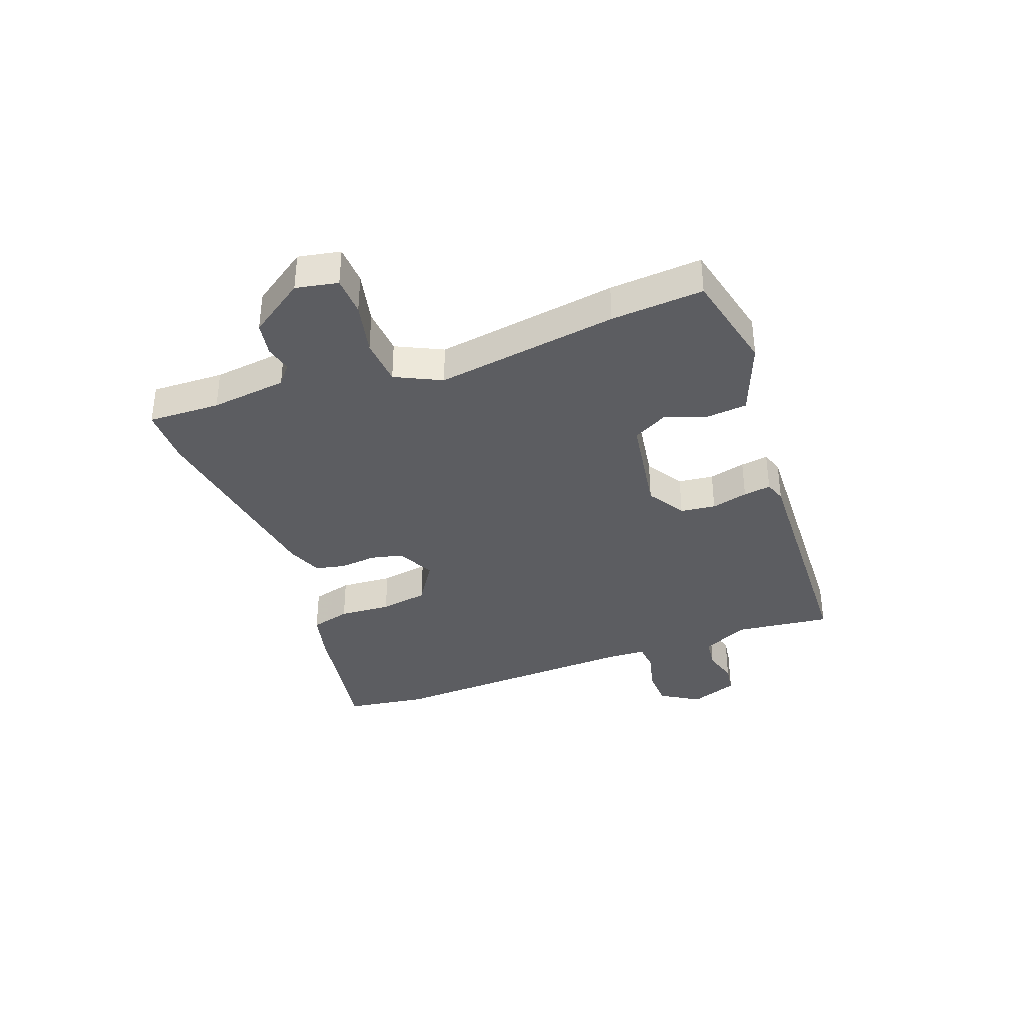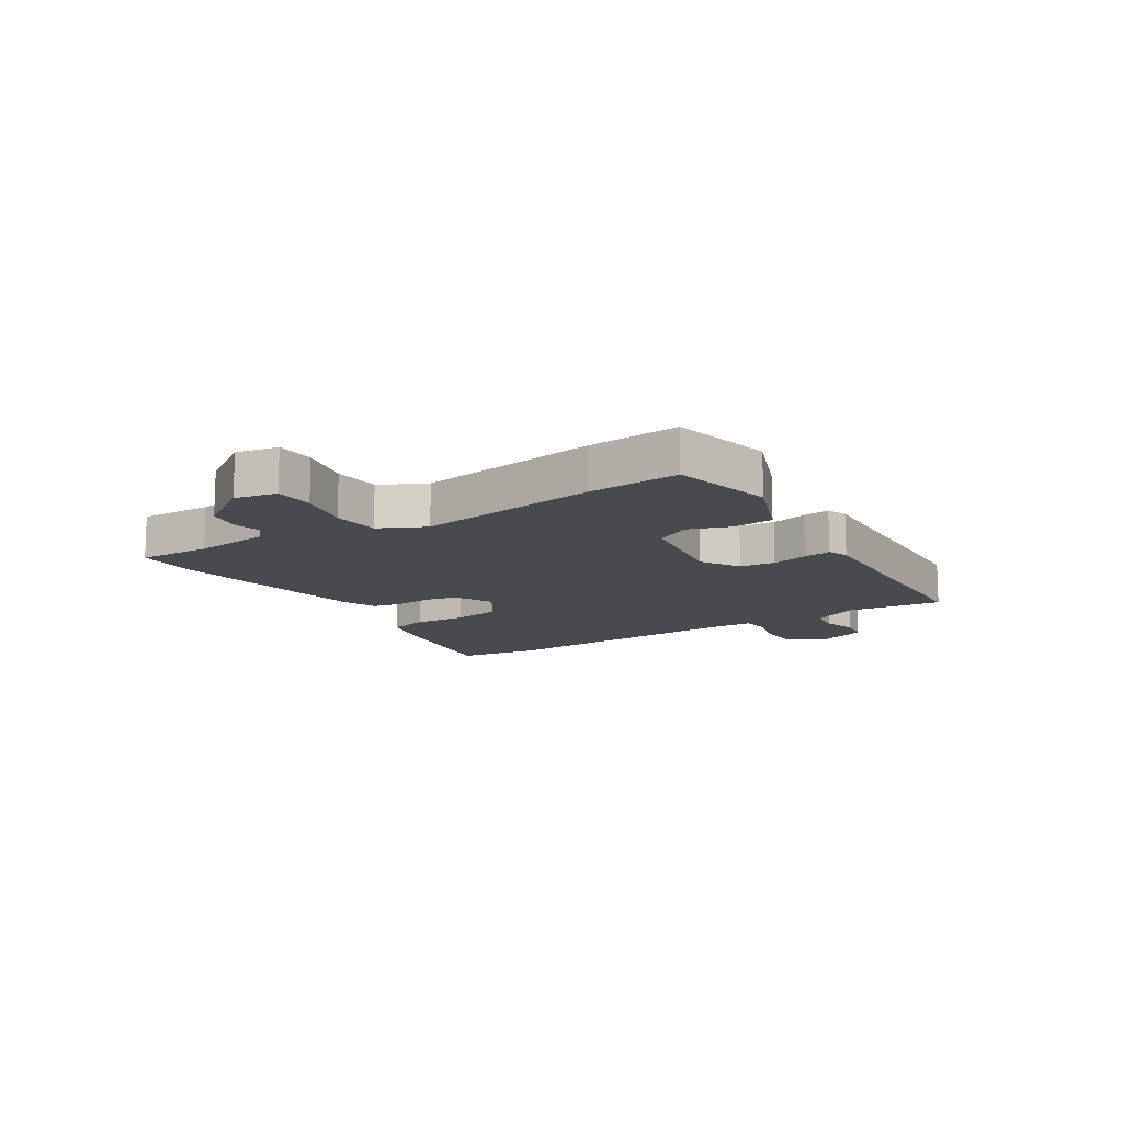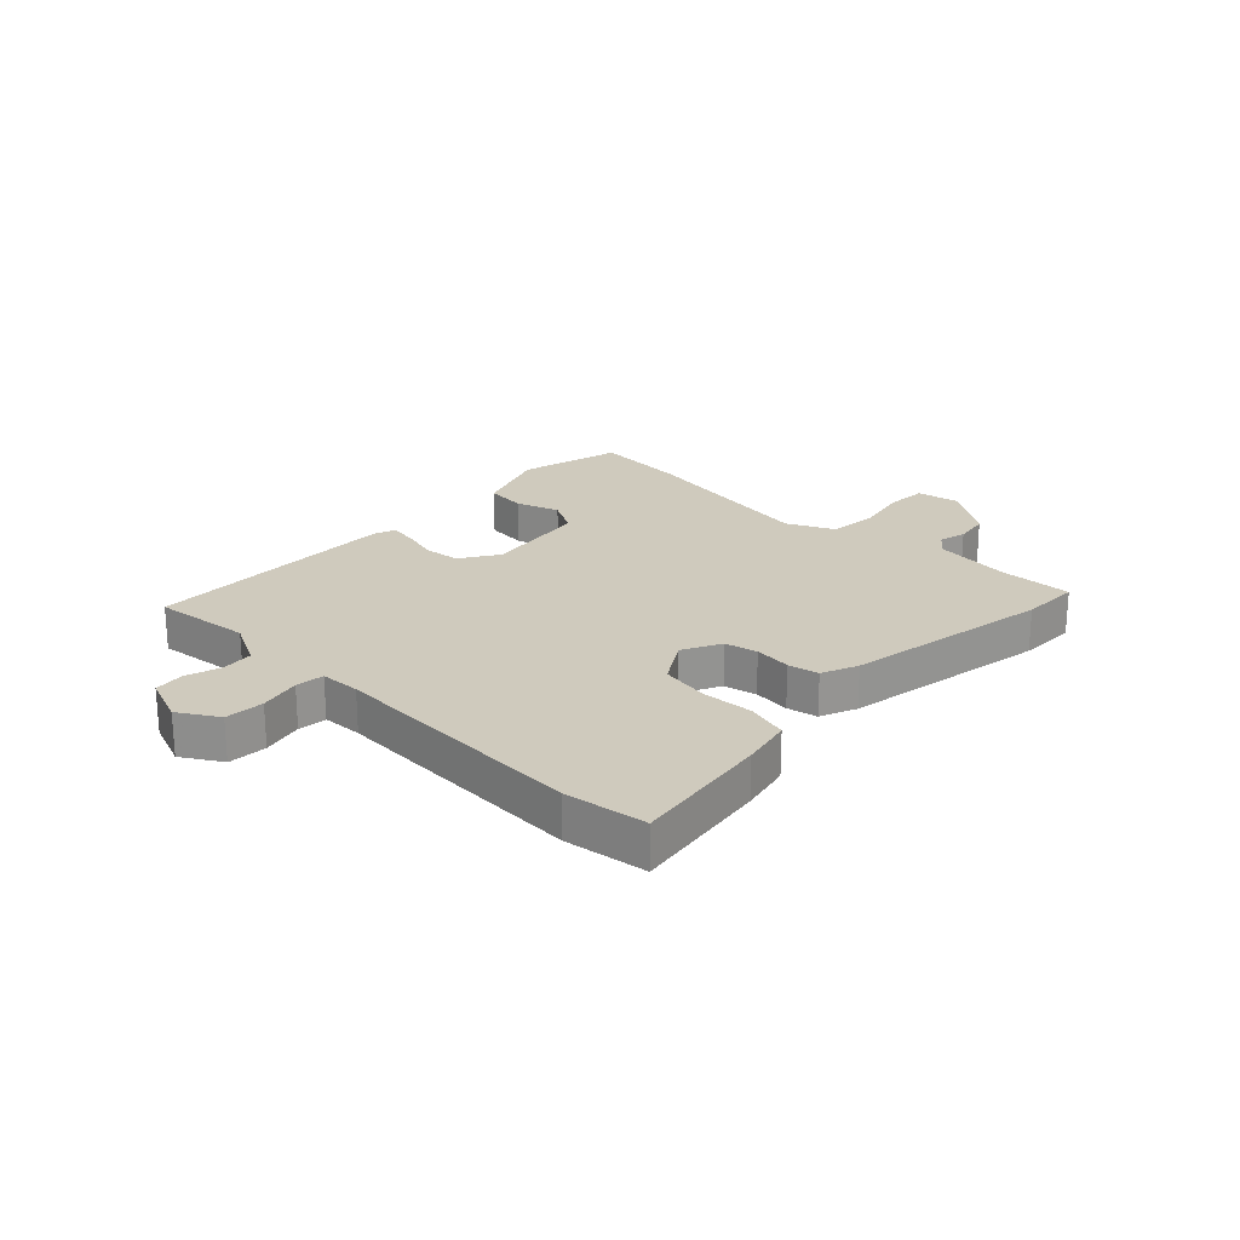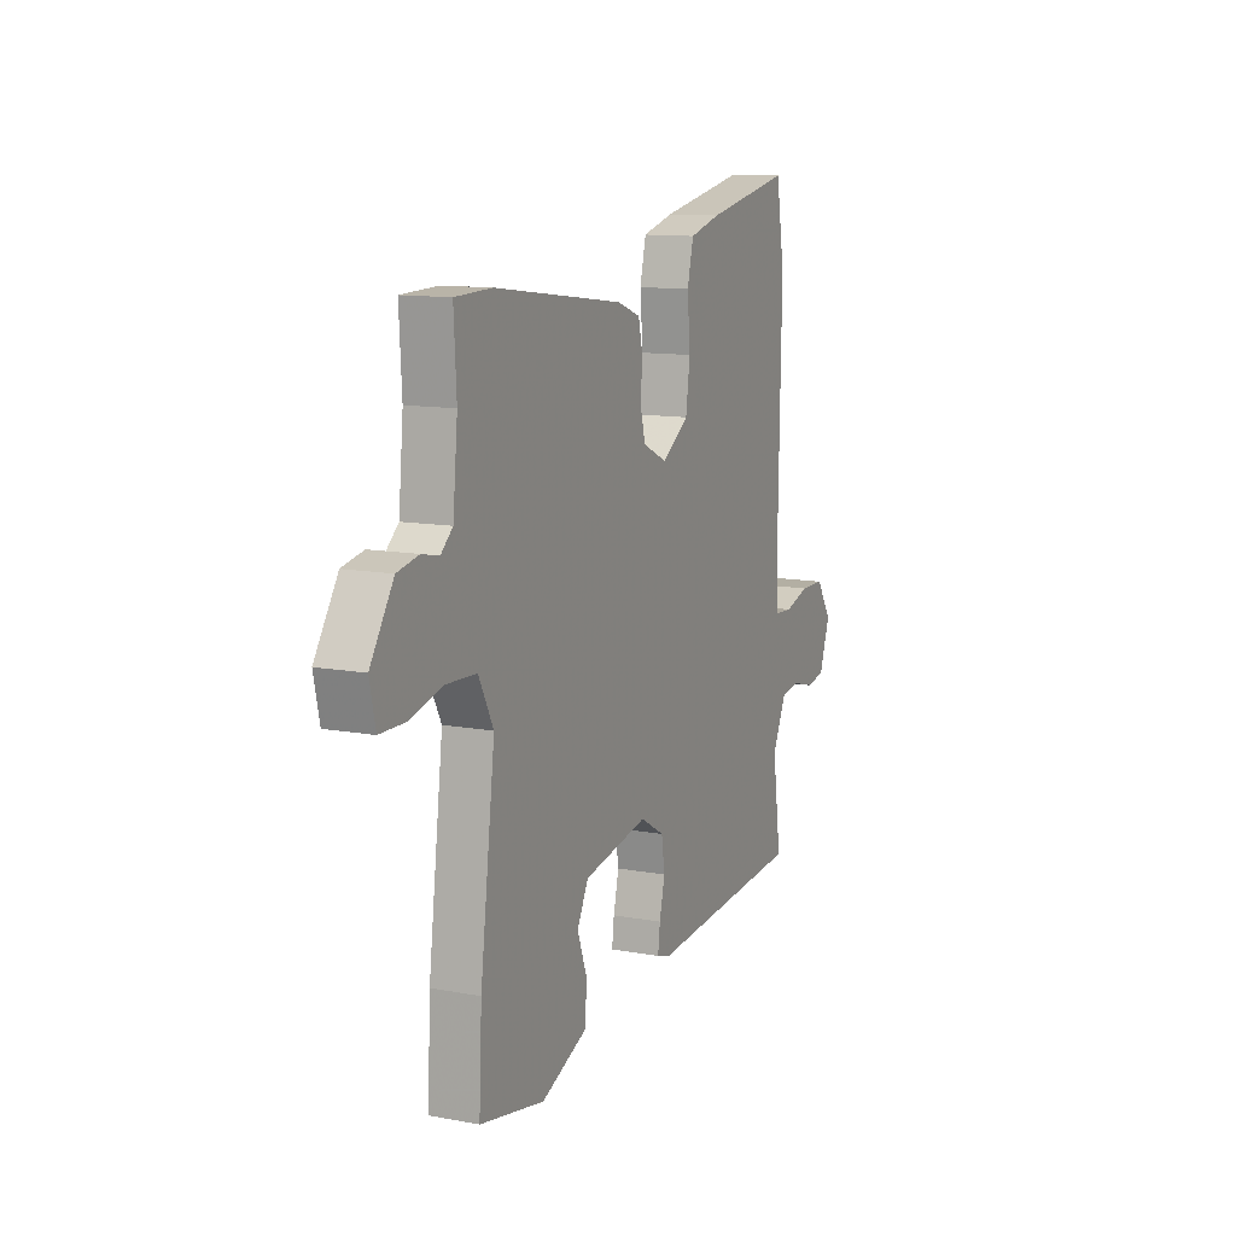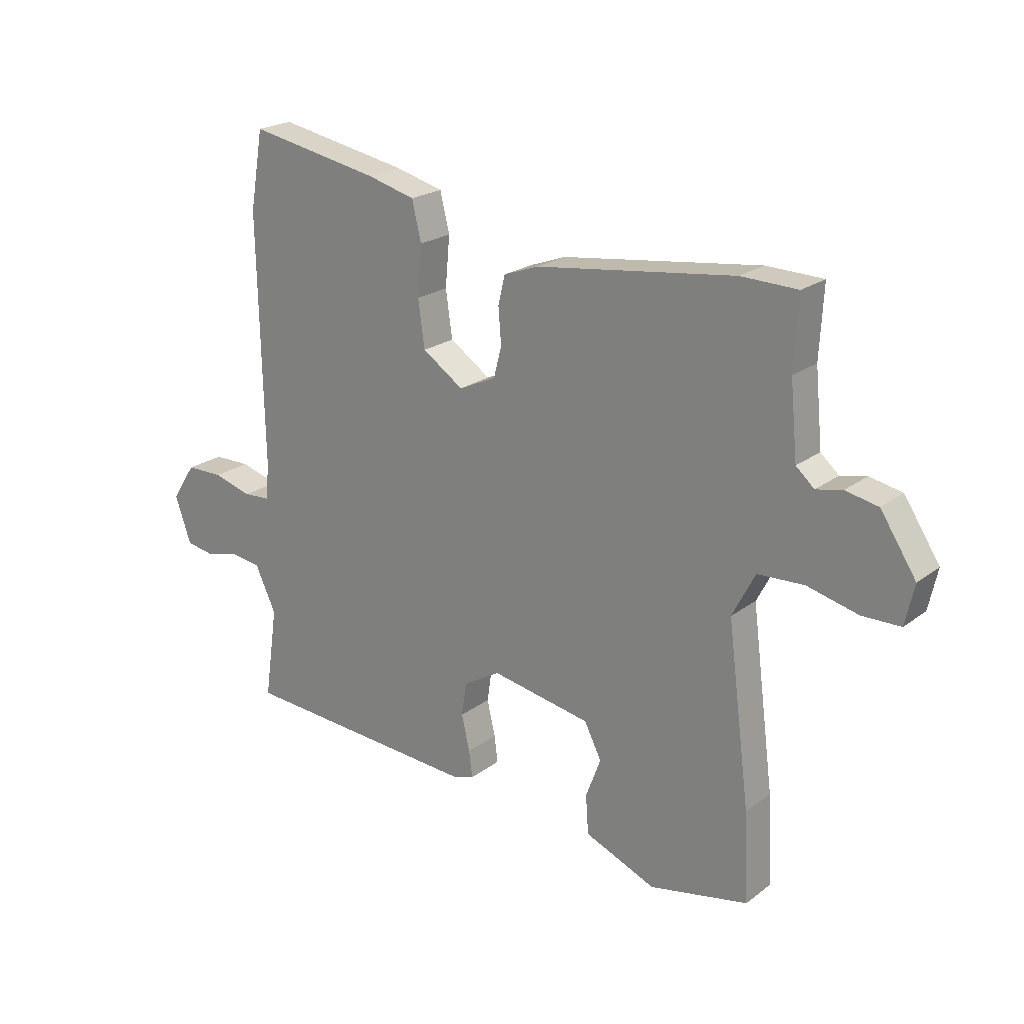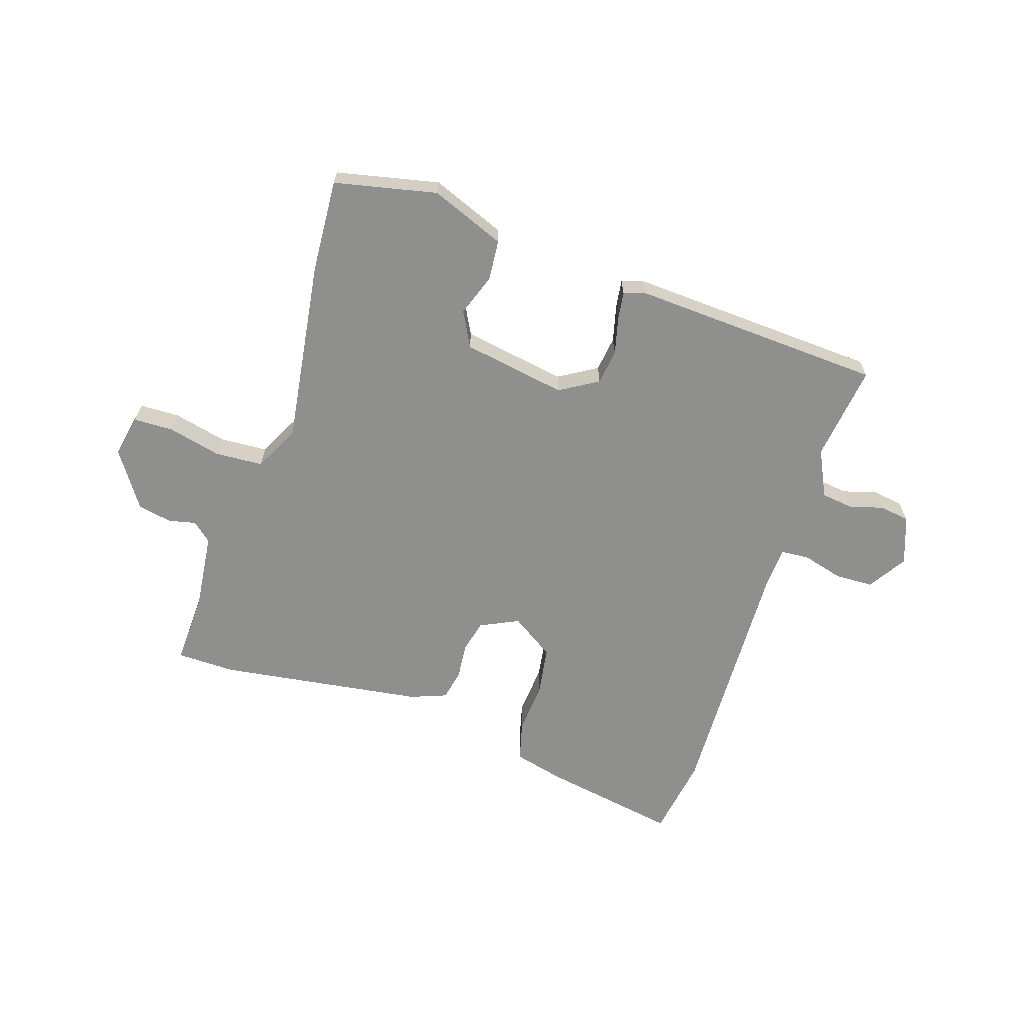
<metadata>
{"format":"obj","ext":"obj","renderer":"f3d","projection":"perspective","resolution":1024,"background":"white","views":[{"elev":-36.4,"azim":111.7,"up":"+Y"},{"elev":-12.9,"azim":123.8,"up":"+Y"},{"elev":22.8,"azim":-44.0,"up":"+Y"},{"elev":11.8,"azim":114.0,"up":"+Z"},{"elev":21.6,"azim":37.6,"up":"+Z"},{"elev":-65.1,"azim":162.8,"up":"+Y"}]}
</metadata>
<code>
v -0.523 0.07 -0.444
v -0.499 0.07 -0.277
v -0.537 0.07 -0.196
v -0.592 0.07 -0.188
v -0.652 0.07 -0.204
v -0.704 0.07 -0.195
v -0.733 0.07 -0.111
v -0.69 0.07 -0.045
v -0.623 0.07 -0.044
v -0.553 0.07 -0.064
v -0.504 0.07 -0.061
v -0.499 0.07 0.008
v -0.508 0.07 0.453
v -0.484 0.07 0.593
v -0.247 0.07 0.548
v -0.161 0.07 0.525
v -0.144 0.07 0.455
v -0.152 0.07 0.365
v -0.14 0.07 0.281
v -0.066 0.07 0.231
v 0.001 0.07 0.262
v 0.015 0.07 0.317
v 0.01 0.07 0.381
v 0.022 0.07 0.433
v 0.085 0.07 0.456
v 0.442 0.07 0.502
v 0.543 0.07 0.499
v 0.536 0.07 0.373
v 0.549 0.07 0.24
v 0.582 0.07 0.211
v 0.629 0.07 0.221
v 0.688 0.07 0.209
v 0.752 0.07 0.111
v 0.736 0.07 0.038
v 0.667 0.07 0.037
v 0.575 0.07 0.06
v 0.492 0.07 0.056
v 0.451 0.07 -0.023
v 0.492 0.07 -0.342
v 0.5 0.07 -0.503
v 0.322 0.07 -0.539
v 0.194 0.07 -0.486
v 0.189 0.07 -0.416
v 0.216 0.07 -0.343
v 0.185 0.07 -0.282
v 0.006 0.07 -0.249
v -0.061 0.07 -0.288
v -0.07 0.07 -0.349
v -0.055 0.07 -0.413
v -0.049 0.07 -0.461
v -0.086 0.07 -0.473
v -0.523 0 -0.444
v -0.499 0 -0.277
v -0.537 0 -0.196
v -0.592 0 -0.188
v -0.652 0 -0.204
v -0.704 0 -0.195
v -0.733 0 -0.111
v -0.69 0 -0.045
v -0.623 0 -0.044
v -0.553 0 -0.064
v -0.504 0 -0.061
v -0.499 0 0.008
v -0.508 0 0.453
v -0.484 0 0.593
v -0.247 0 0.548
v -0.161 0 0.525
v -0.144 0 0.455
v -0.152 0 0.365
v -0.14 0 0.281
v -0.066 0 0.231
v 0.001 0 0.262
v 0.015 0 0.317
v 0.01 0 0.381
v 0.022 0 0.433
v 0.085 0 0.456
v 0.442 0 0.502
v 0.543 0 0.499
v 0.536 0 0.373
v 0.549 0 0.24
v 0.582 0 0.211
v 0.629 0 0.221
v 0.688 0 0.209
v 0.752 0 0.111
v 0.736 0 0.038
v 0.667 0 0.037
v 0.575 0 0.06
v 0.492 0 0.056
v 0.451 0 -0.023
v 0.492 0 -0.342
v 0.5 0 -0.503
v 0.322 0 -0.539
v 0.194 0 -0.486
v 0.189 0 -0.416
v 0.216 0 -0.343
v 0.185 0 -0.282
v 0.006 0 -0.249
v -0.061 0 -0.288
v -0.07 0 -0.349
v -0.055 0 -0.413
v -0.049 0 -0.461
v -0.086 0 -0.473
f 51 1 2
f 50 51 2
f 49 50 2
f 48 49 2
f 47 48 2 3
f 46 47 3
f 42 43 44
f 41 42 44
f 40 41 44
f 39 40 44
f 38 39 44
f 37 38 44 45
f 34 35 36
f 33 34 36
f 32 33 36
f 31 32 36
f 30 31 36
f 29 30 36 37
f 37 45 46
f 29 37 46
f 28 29 46
f 26 27 28
f 25 26 28
f 24 25 28
f 23 24 28
f 22 23 28
f 16 17 18
f 15 16 18
f 14 15 18
f 13 14 18
f 12 13 18
f 11 12 18 19
f 8 9 10
f 7 8 10
f 6 7 10
f 5 6 10
f 4 5 10
f 4 10 11
f 11 19 20
f 4 11 20
f 3 4 20
f 21 22 28 46
f 3 20 21 46
f 53 52 102
f 53 102 101
f 53 101 100
f 53 100 99
f 54 53 99 98
f 54 98 97
f 95 94 93
f 95 93 92
f 95 92 91
f 95 91 90
f 95 90 89
f 96 95 89 88
f 87 86 85
f 87 85 84
f 87 84 83
f 87 83 82
f 87 82 81
f 88 87 81 80
f 97 96 88
f 97 88 80
f 97 80 79
f 79 78 77
f 79 77 76
f 79 76 75
f 79 75 74
f 79 74 73
f 69 68 67
f 69 67 66
f 69 66 65
f 69 65 64
f 69 64 63
f 70 69 63 62
f 61 60 59
f 61 59 58
f 61 58 57
f 61 57 56
f 61 56 55
f 62 61 55
f 71 70 62
f 71 62 55
f 71 55 54
f 97 79 73 72
f 97 72 71 54
f 1 52 53 2
f 2 53 54 3
f 3 54 55 4
f 4 55 56 5
f 5 56 57 6
f 6 57 58 7
f 7 58 59 8
f 8 59 60 9
f 9 60 61 10
f 10 61 62 11
f 11 62 63 12
f 12 63 64 13
f 13 64 65 14
f 14 65 66 15
f 15 66 67 16
f 16 67 68 17
f 17 68 69 18
f 18 69 70 19
f 19 70 71 20
f 20 71 72 21
f 21 72 73 22
f 22 73 74 23
f 23 74 75 24
f 24 75 76 25
f 25 76 77 26
f 26 77 78 27
f 27 78 79 28
f 28 79 80 29
f 29 80 81 30
f 30 81 82 31
f 31 82 83 32
f 32 83 84 33
f 33 84 85 34
f 34 85 86 35
f 35 86 87 36
f 36 87 88 37
f 37 88 89 38
f 38 89 90 39
f 39 90 91 40
f 40 91 92 41
f 41 92 93 42
f 42 93 94 43
f 43 94 95 44
f 44 95 96 45
f 45 96 97 46
f 46 97 98 47
f 47 98 99 48
f 48 99 100 49
f 49 100 101 50
f 50 101 102 51
f 51 102 52 1

</code>
